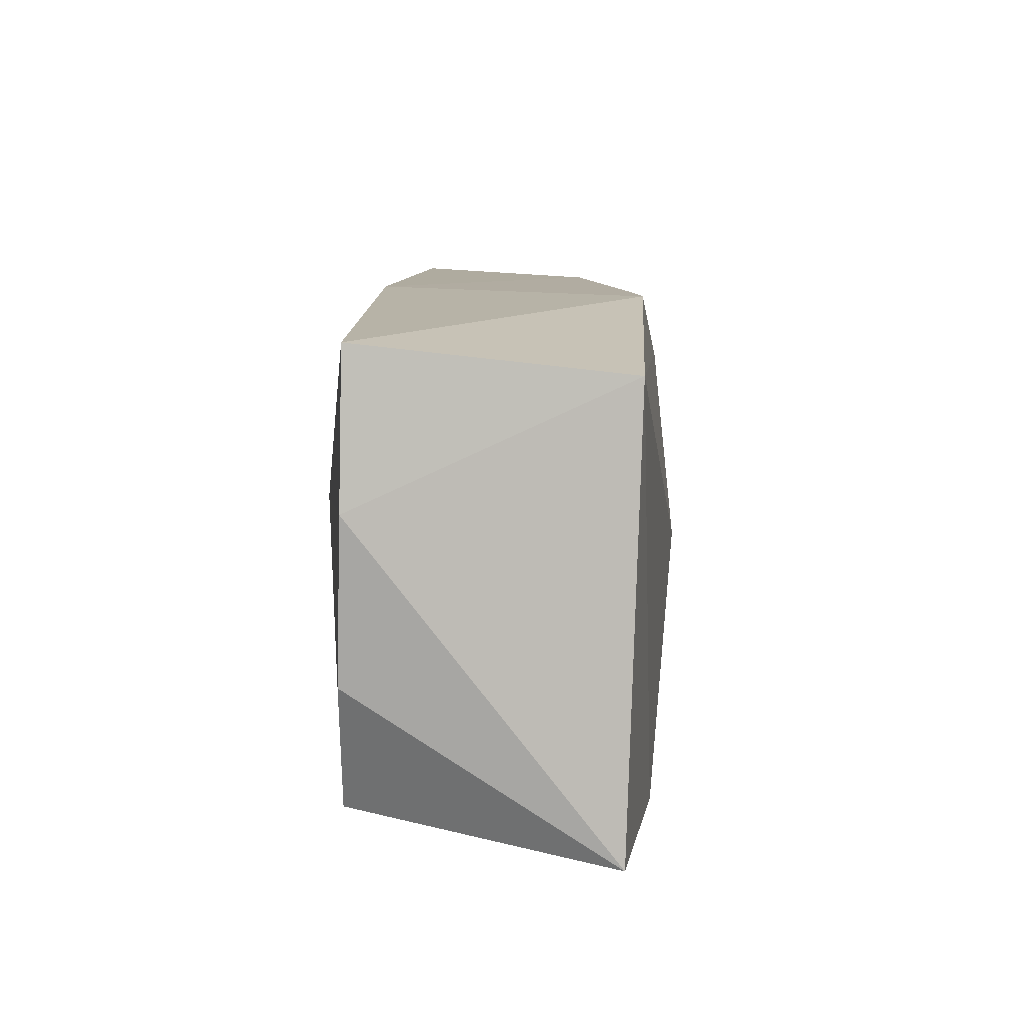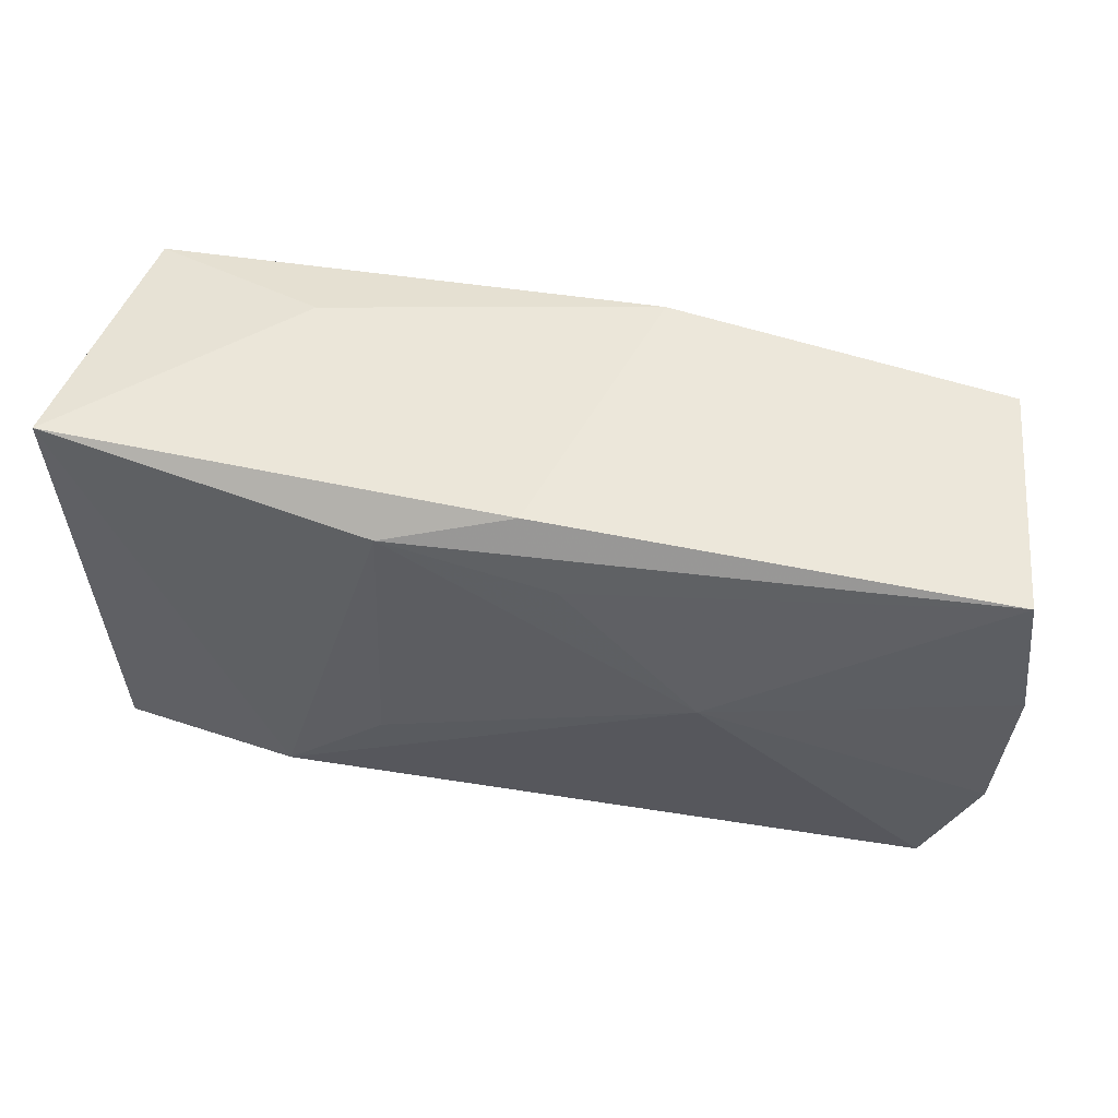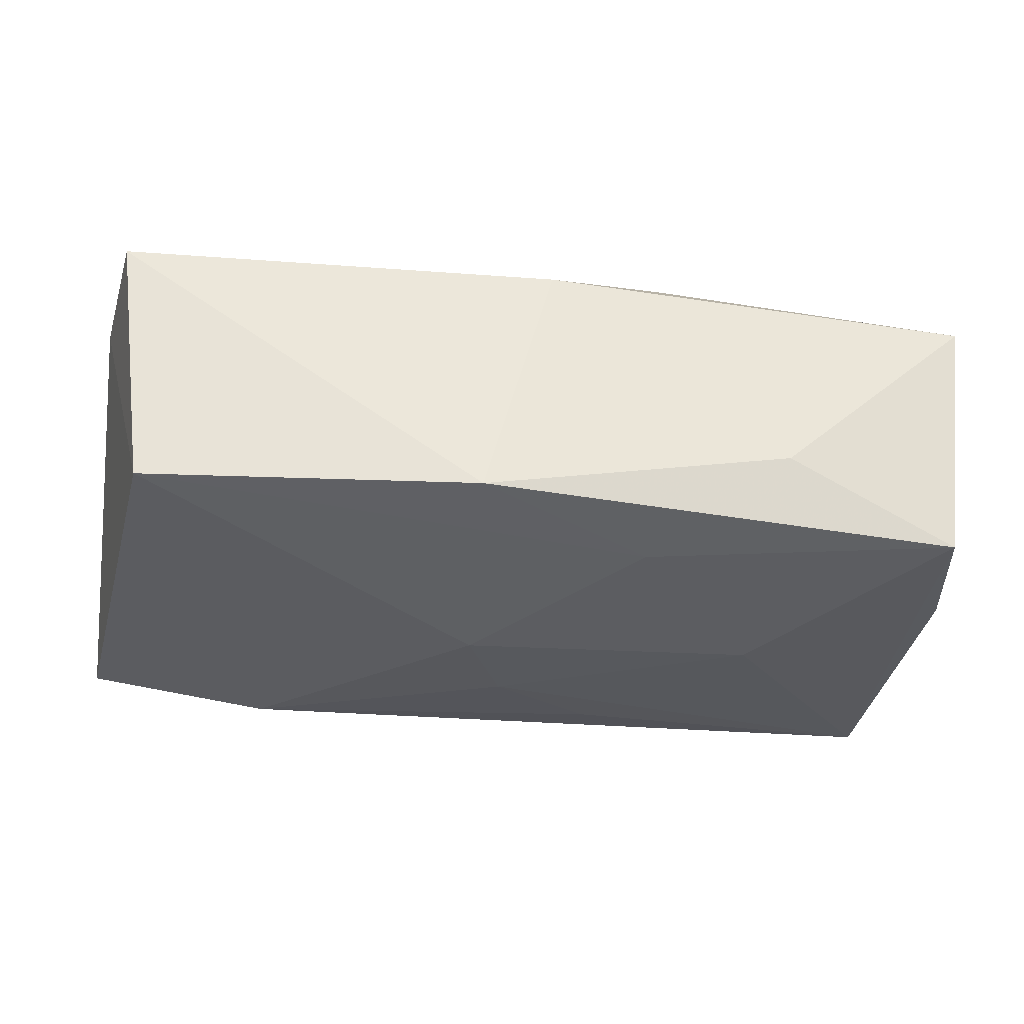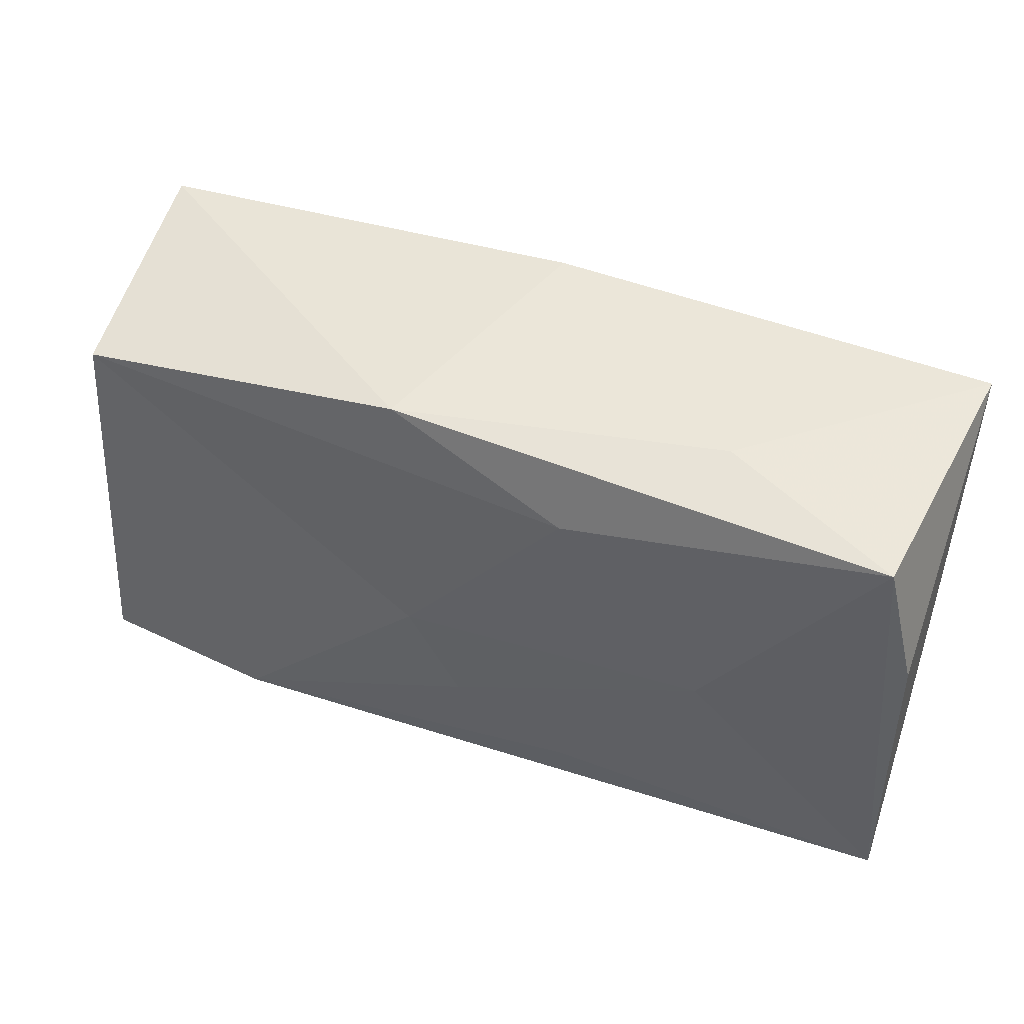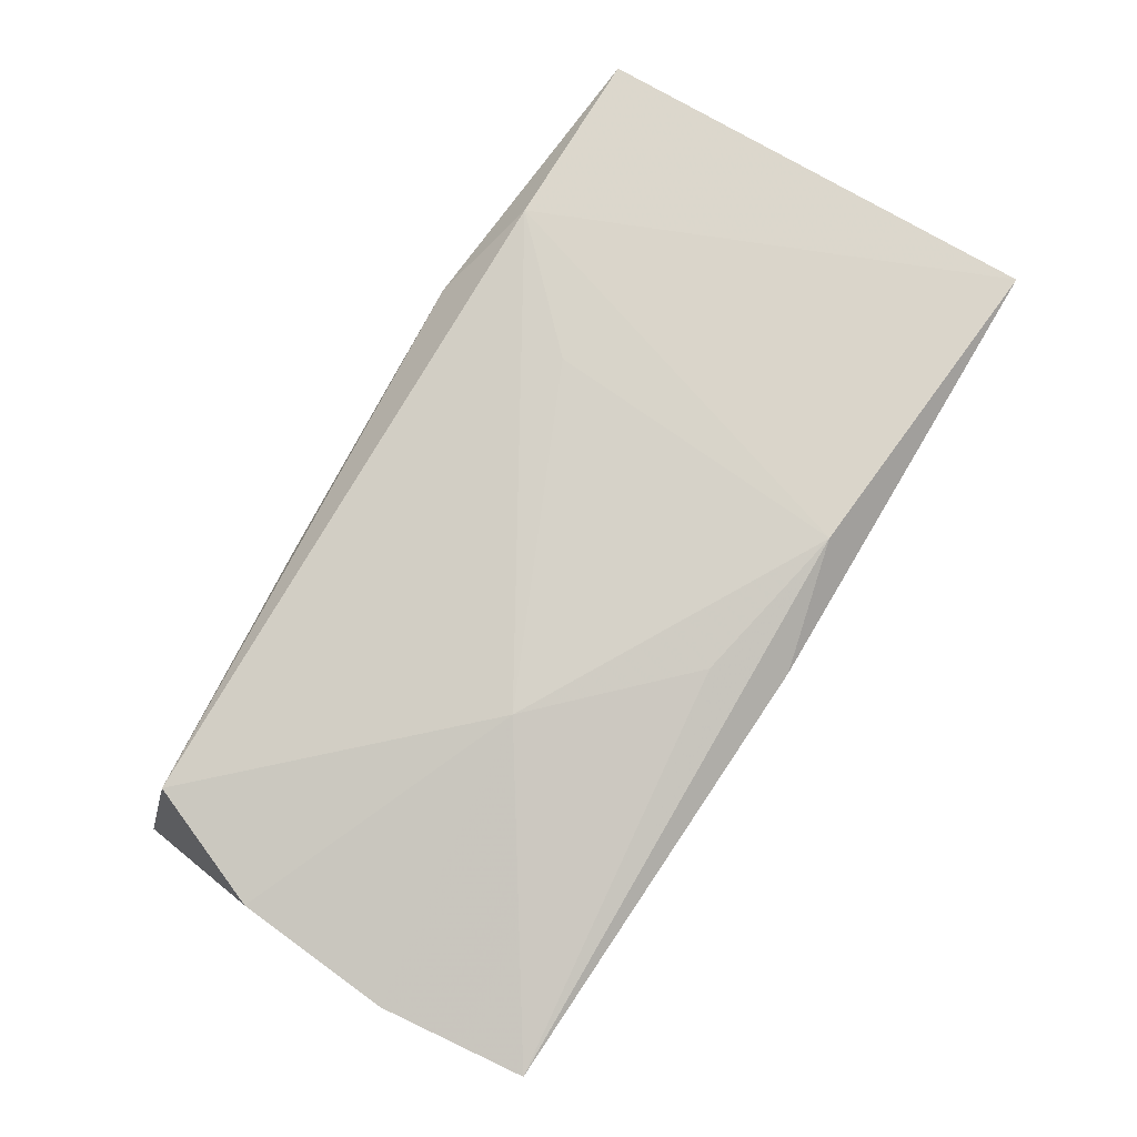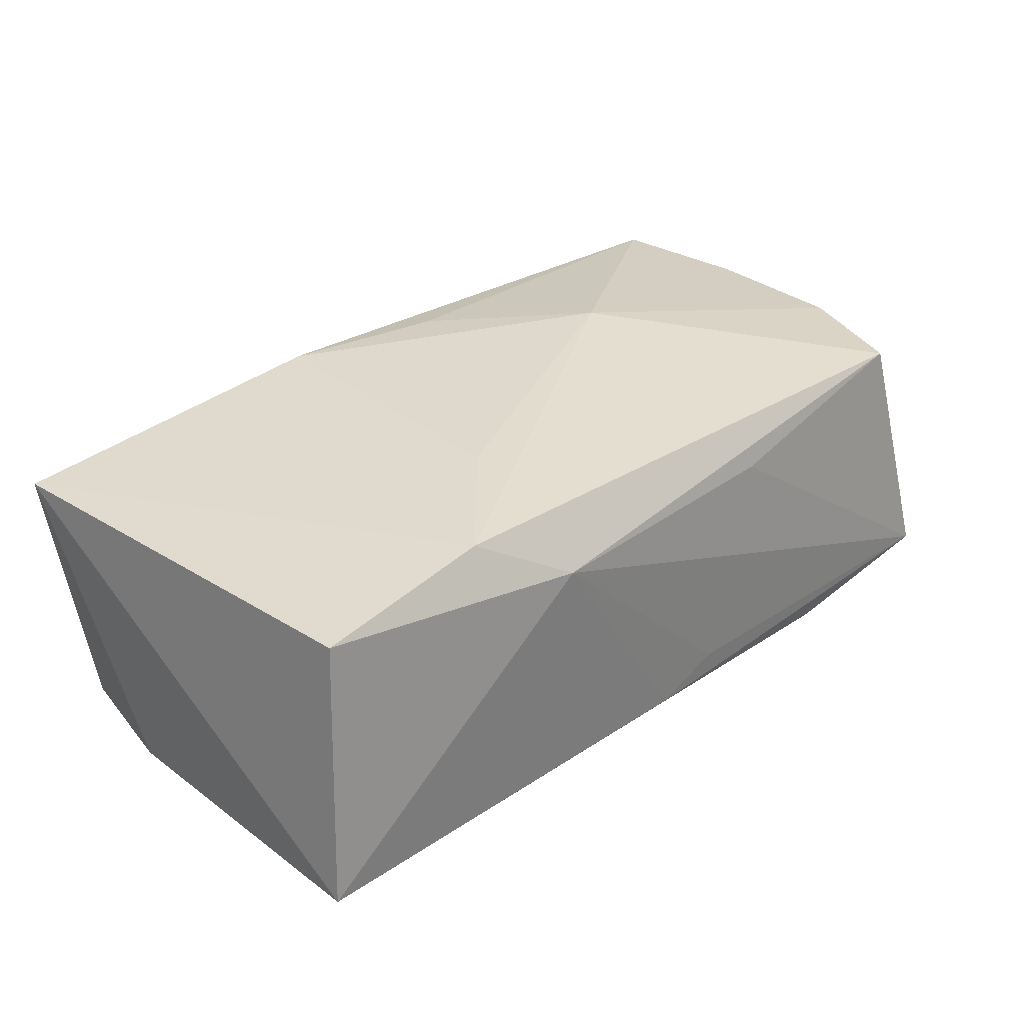
<metadata>
{"format":"obj","ext":"obj","renderer":"f3d","projection":"perspective","resolution":1024,"background":"white","views":[{"elev":11.2,"azim":93.5,"up":"+Y"},{"elev":54.4,"azim":13.7,"up":"+Y"},{"elev":-34.8,"azim":170.4,"up":"+Z"},{"elev":44.8,"azim":-157.6,"up":"+Y"},{"elev":78.5,"azim":122.4,"up":"+Z"},{"elev":32.9,"azim":-43.8,"up":"+Z"}]}
</metadata>
<code>
v 0.0006196 -0.01852 -0.01012
v 0.0005199 -0.008754 -0.0125
v 0.03502 -0.01771 -0.009926
v -0.01917 -0.0009201 -0.01197
v -0.007736 0.01232 -0.01192
v -0.008926 0.01604 0.01239
v -0.03205 0.0154 -0.01034
v 0.0006099 0.01863 0.01009
v 0.03521 -0.005211 0.009293
v 0.03598 0.006702 0.00886
v -0.01805 -0.01574 0.01272
v 0.02051 -0.01763 -0.0117
v -0.03406 0.01763 0.009803
v -0.03192 -0.01626 0.01109
v 0.02787 -0.01665 0.000482
v 0.00422 -0.0008157 -0.01339
v -0.01074 -0.01852 0.008231
v 0.014 0.003788 0.01294
v 0.006081 0.0184 -0.01078
v 0.006035 -0.01844 -0.008167
v 0.01158 -0.01702 0.007353
v -0.03437 -0.01852 -0.009213
v -0.01831 0.018 -0.005164
v -0.009849 -0.007208 0.01294
v -0.03437 0.00505 -0.009599
v 0.003673 0.01373 0.01209
v 0.03186 0.0154 -0.01084
v -0.008077 -0.01482 -0.01116
v 0.03152 -0.01479 0.009591
v 0.0346 0.01777 0.008751
f 14 22 17
f 14 13 22
f 17 22 1
f 22 12 1
f 1 12 3
f 27 12 16
f 3 12 27
f 4 7 16
f 22 7 4
f 22 13 25
f 25 7 22
f 13 7 25
f 17 3 21
f 21 29 17
f 11 14 17
f 17 29 11
f 11 29 18
f 13 14 11
f 11 6 13
f 16 12 2
f 2 4 16
f 22 4 2
f 20 3 17
f 17 1 20
f 20 1 3
f 18 29 9
f 9 29 3
f 16 7 5
f 5 27 16
f 18 30 26
f 26 6 18
f 30 6 26
f 13 6 8
f 8 6 30
f 3 29 15
f 15 21 3
f 29 21 15
f 18 6 24
f 24 11 18
f 6 11 24
f 28 12 22
f 22 2 28
f 28 2 12
f 10 30 18
f 18 9 10
f 10 9 3
f 3 27 10
f 10 27 30
f 19 5 7
f 27 5 19
f 30 27 19
f 19 8 30
f 23 7 13
f 23 19 7
f 13 8 23
f 8 19 23

</code>
